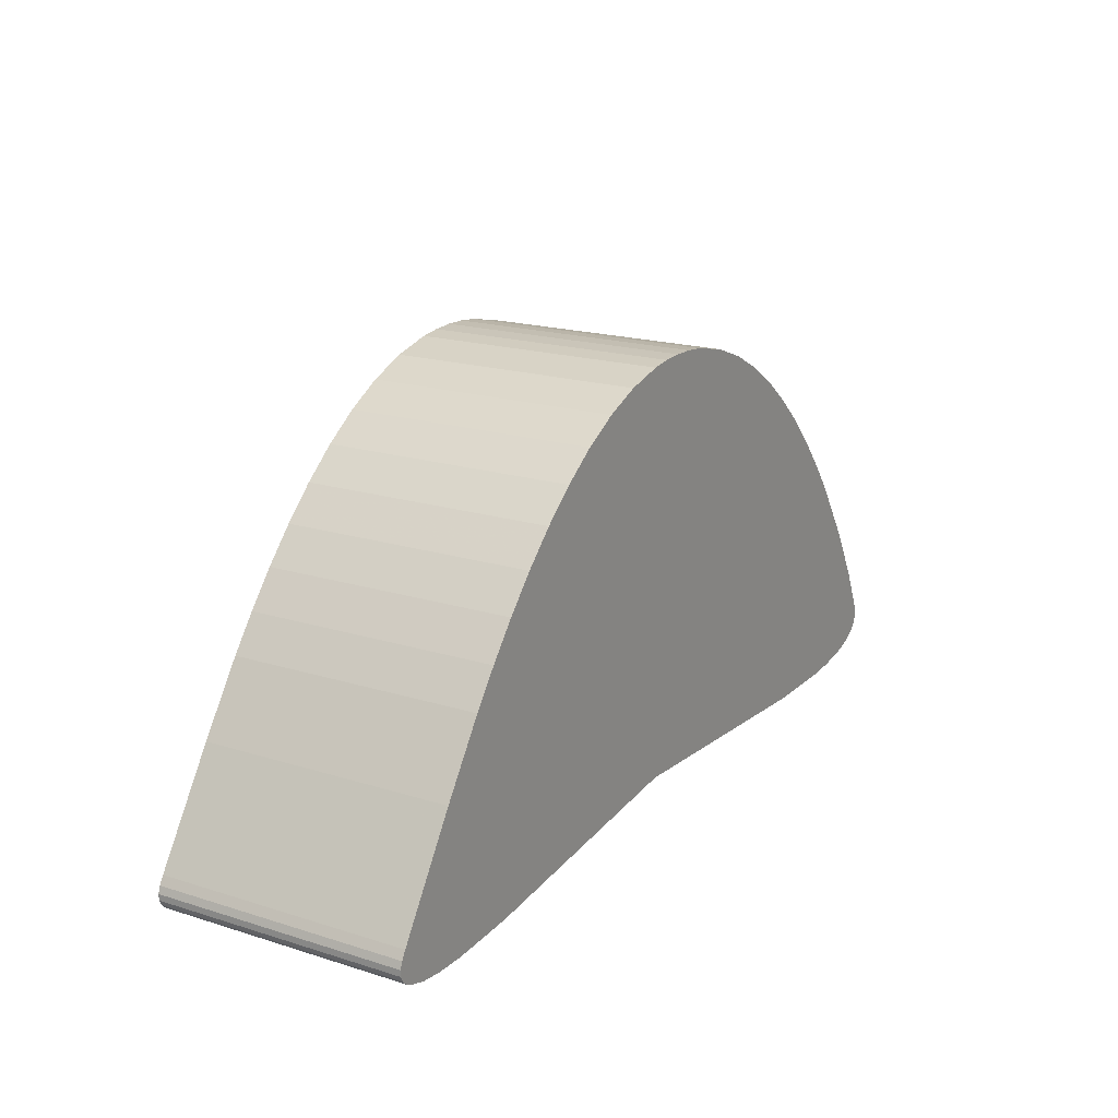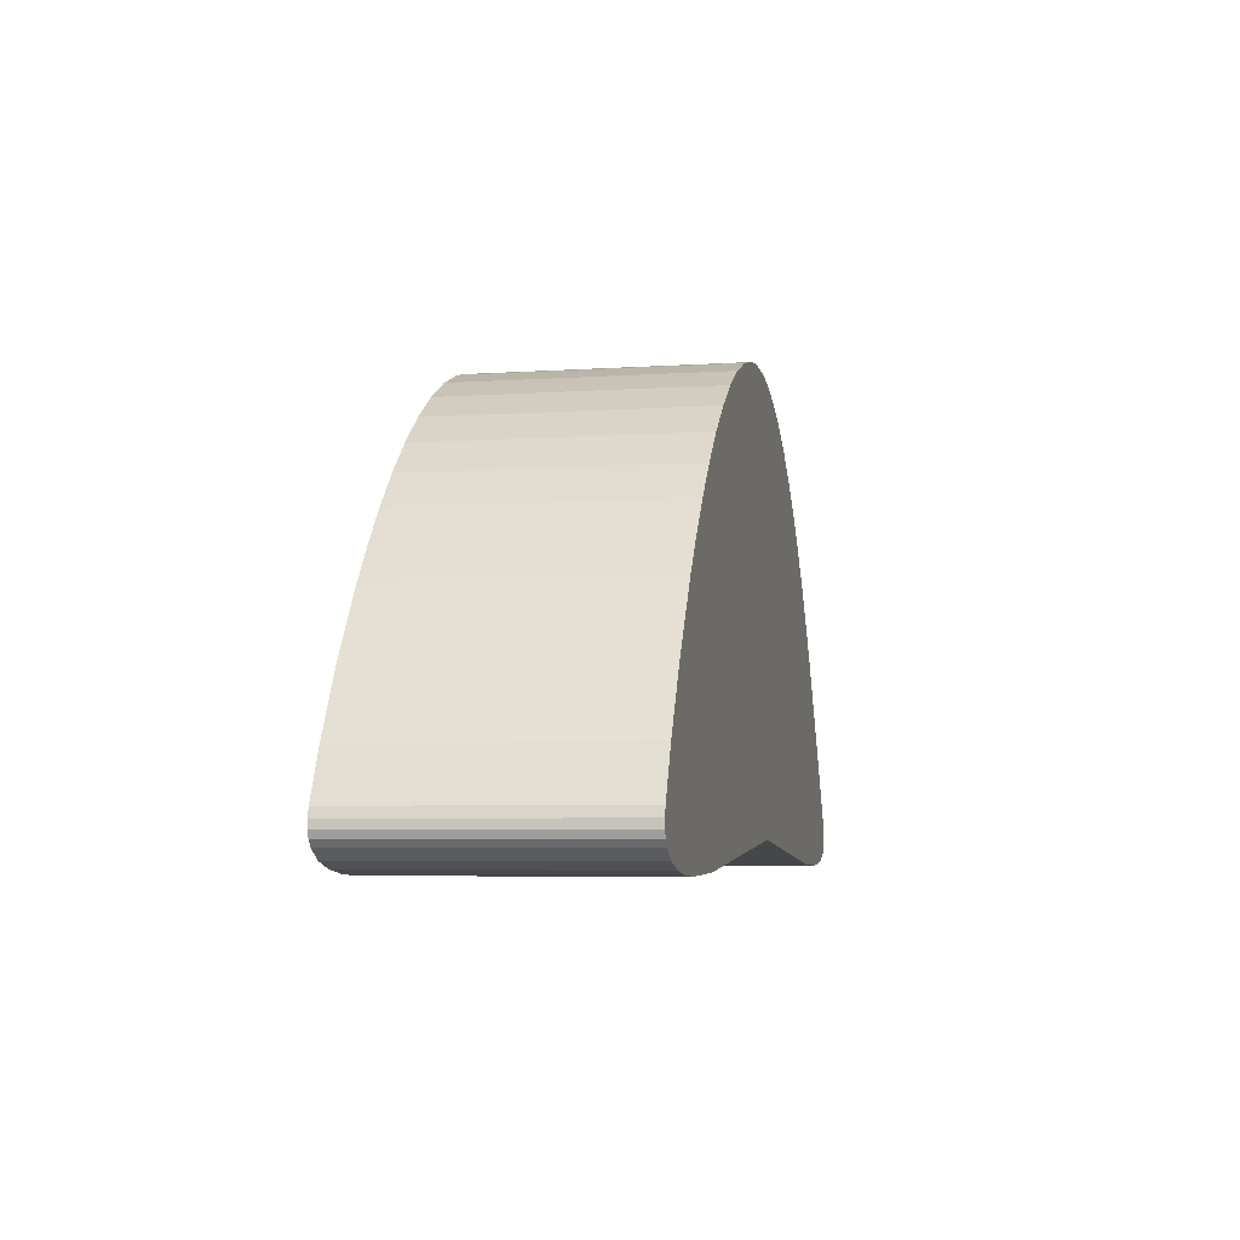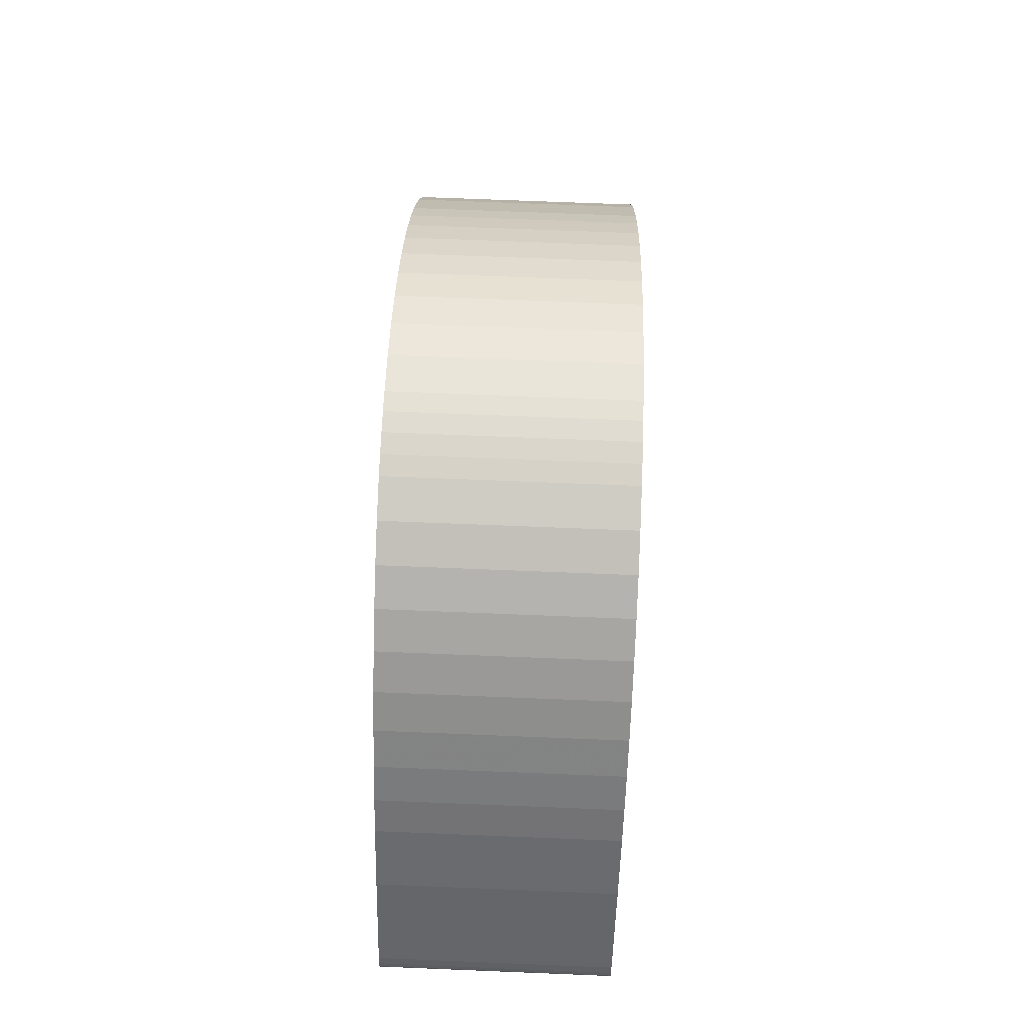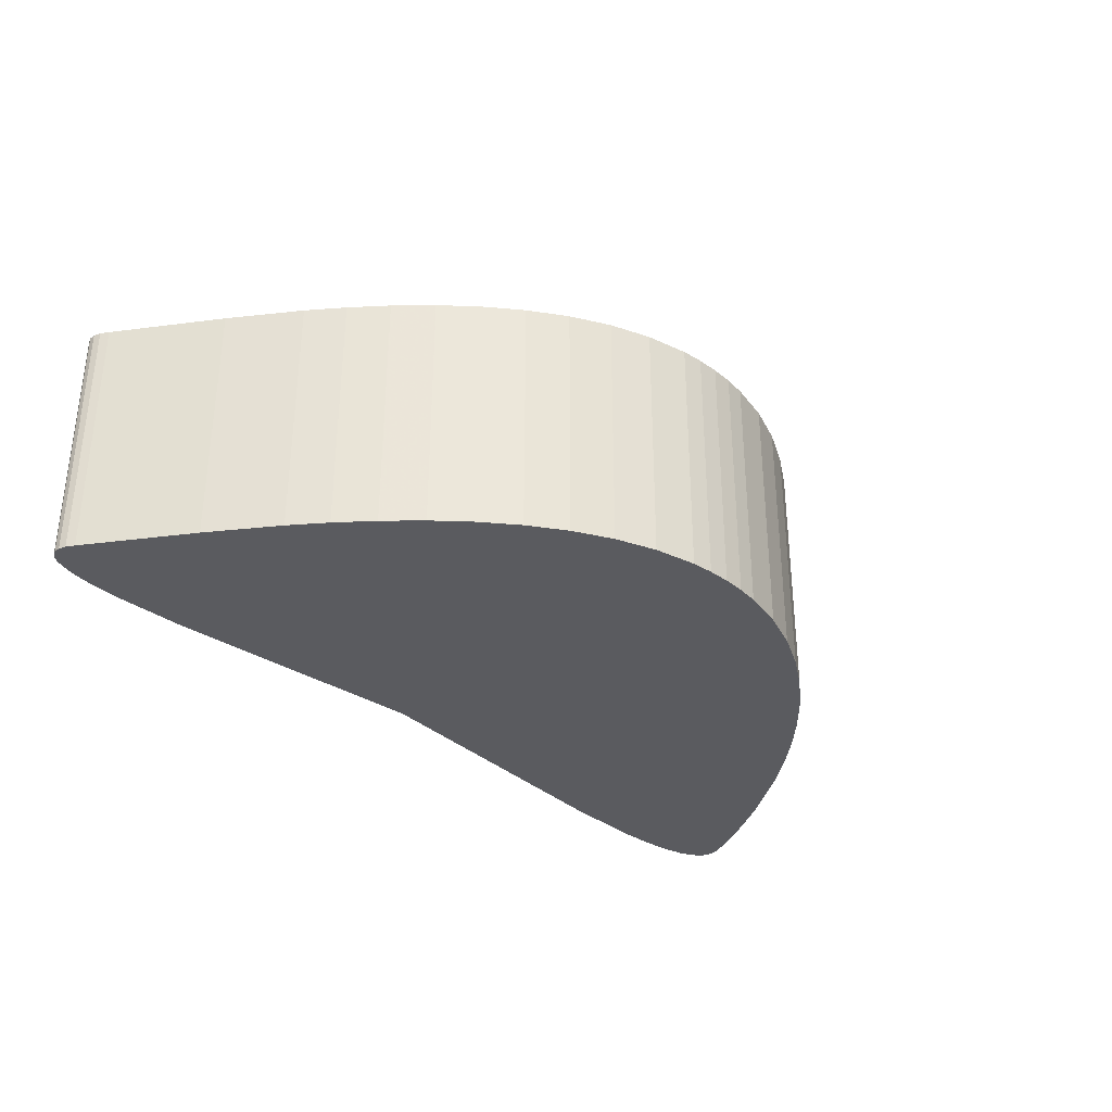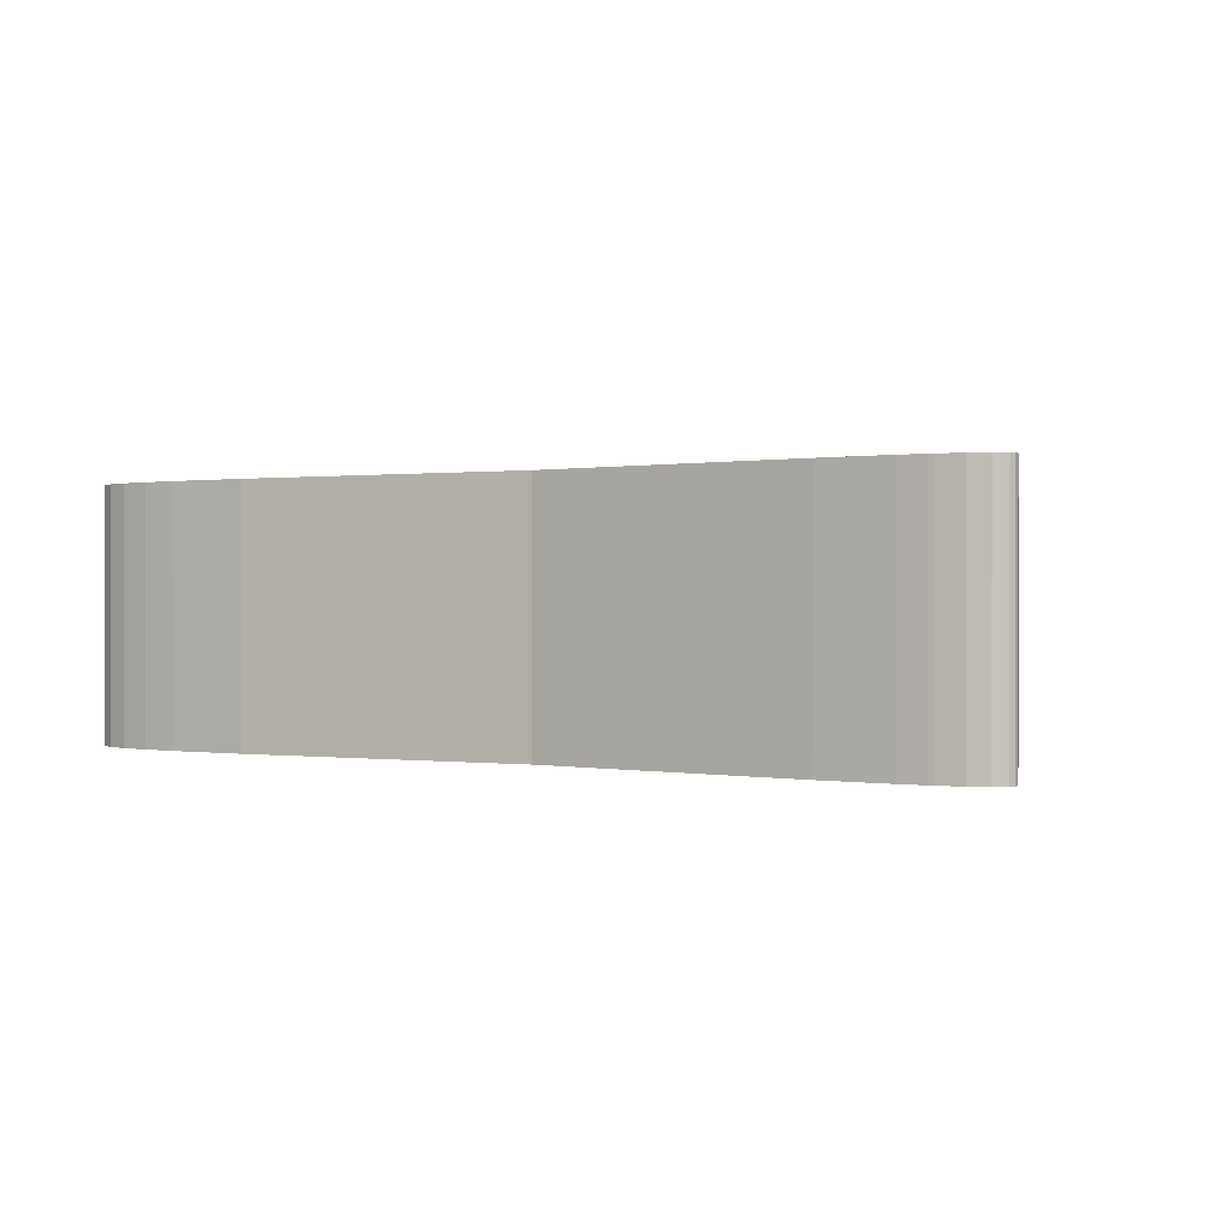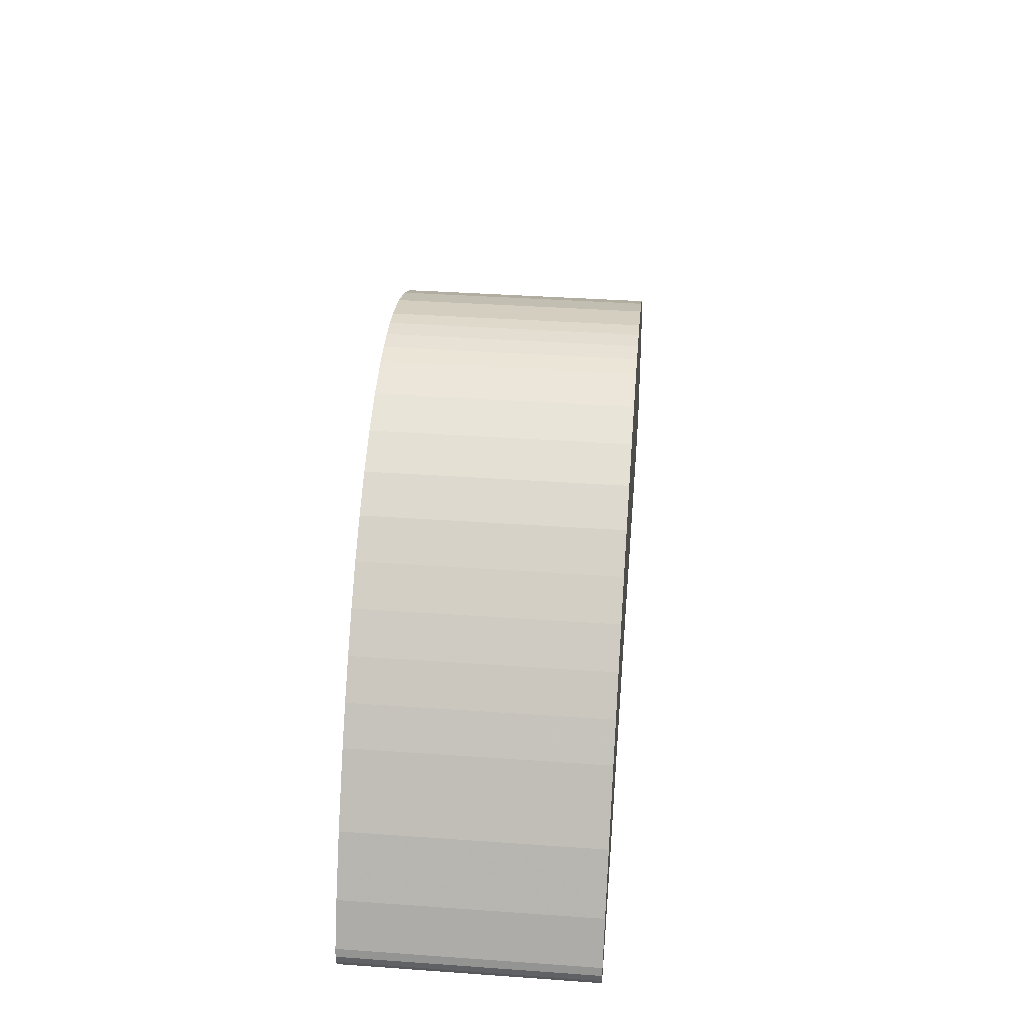
<metadata>
{"format":"obj","ext":"obj","renderer":"f3d","projection":"perspective","resolution":1024,"background":"white","views":[{"elev":19.0,"azim":120.5,"up":"+Y"},{"elev":-5.5,"azim":-78.4,"up":"+Y"},{"elev":71.4,"azim":92.3,"up":"+Y"},{"elev":-33.1,"azim":133.6,"up":"+Z"},{"elev":0.4,"azim":30.4,"up":"+Z"},{"elev":38.3,"azim":-84.9,"up":"+Y"}]}
</metadata>
<code>
o obj_0
v 0.982 		5.121 		0
v 3.82 		3.19 		0
v 6.501 		0.994 		0
v 9.02 		-1.406 		0
v 11.38 		-3.951 		0
v 13.58 		-6.579 		0
v 15.62 		-9.231 		0
v 19.2 		-14.37 		0
v 0.982 		5.121 		20
v 9.02 		-1.406 		20
v 24.81 		-24.41 		20
v 24.45 		-24.78 		20
v 24.45 		-24.78 		0
v 19.2 		-14.37 		20
v 24.81 		-24.41 		0
v 15.62 		-9.231 		20
v 13.58 		-6.579 		20
v 12.49 		-25.77 		20
v 11.38 		-3.951 		20
v 24.43 		-22.28 		0
v 24.43 		-22.28 		20
v 18.14 		-25.94 		0
v 24.82 		-22.92 		20
v -13.72 		8.934 		0
v -15.45 		8.735 		0
v -33.17 		-25.84 		20
v -15.45 		8.735 		20
v -33.17 		-25.84 		0
v -13.72 		8.934 		20
v 24.82 		-22.92 		0
v -36.09 		-3.666 		0
v 12.49 		-25.77 		0
v 23.94 		-25.09 		20
v -38.38 		-6.255 		0
v 23.94 		-25.09 		0
v -38.38 		-6.255 		20
v -36.09 		-3.666 		20
v -18.83 		7.979 		0
v -2.017 		6.728 		0
v -18.83 		7.979 		20
v -2.017 		6.728 		20
v 22.48 		-25.56 		20
v 22.48 		-25.56 		0
v -40.47 		-8.877 		0
v -40.47 		-8.877 		20
v -48.42 		-22.07 		0
v -5.172 		7.95 		0
v -5.172 		7.95 		20
v -48.62 		-22.75 		0
v -48.62 		-22.75 		20
v -48.42 		-22.07 		20
v -44.03 		-13.99 		0
v -44.03 		-13.99 		20
v 20.52 		-25.83 		20
v 20.52 		-25.83 		0
v -8.487 		8.729 		0
v -8.487 		8.729 		20
v 25 		-23.48 		0
v 24.99 		-23.98 		0
v -22.08 		6.789 		0
v 24.99 		-23.98 		20
v 25 		-23.48 		20
v -39.64 		-26 		20
v -39.64 		-26 		0
v -22.08 		6.789 		20
v -9.443 		-23.88 		0
v -9.443 		-23.88 		20
v -44.83 		-25.58 		0
v -44.83 		-25.58 		20
v -46.72 		-25.07 		20
v -46.72 		-25.07 		0
v -25.19 		5.221 		0
v -25.19 		5.221 		20
v -48.61 		-23.35 		0
v 18.14 		-25.94 		20
v -48.61 		-23.35 		20
v -48.01 		-24.34 		20
v -48.01 		-24.34 		0
v -10.2 		8.931 		0
v -42.44 		-25.88 		20
v -28.16 		3.335 		0
v -48.4 		-23.88 		20
v -10.2 		8.931 		20
v -42.44 		-25.88 		0
v -48.4 		-23.88 		0
v -28.16 		3.335 		20
v -11.96 		9 		0
v -46.71 		-18.54 		20
v -46.71 		-18.54 		0
v -11.96 		9 		20
v -30.97 		1.187 		0
v -30.97 		1.187 		20
v -33.62 		-1.166 		0
v -33.62 		-1.166 		20
v 6.501 		0.994 		20
v 3.82 		3.19 		20
g group_0_40919
f 3 66 2
f 5 6 66
f 6 7 66
f 32 66 7
f 8 32 7
f 11 12 13
f 11 13 15
f 3 10 4
f 20 21 23
f 20 23 30
f 24 25 27
f 24 27 29
f 18 66 32
f 26 28 66
f 12 33 35
f 12 35 13
f 31 34 36
f 31 36 37
f 25 38 40
f 25 40 27
f 41 9 39
f 1 39 9
f 17 67 16
f 19 67 17
f 10 67 19
f 33 42 43
f 33 43 35
f 34 44 45
f 34 45 36
f 39 47 48
f 39 48 41
f 46 49 50
f 46 50 51
f 44 52 53
f 44 53 45
f 42 54 55
f 42 55 43
f 47 56 57
f 47 57 48
f 3 4 66
f 22 32 8
f 20 43 8
f 30 35 20
f 58 13 30
f 59 15 58
f 13 58 15
f 35 30 13
f 43 20 35
f 43 55 8
f 22 8 55
f 26 63 64
f 26 64 28
f 38 60 65
f 38 65 40
f 67 26 66
f 68 69 70
f 68 70 71
f 20 8 21
f 14 21 8
f 60 72 73
f 60 73 65
f 50 49 74
f 50 74 76
f 18 67 66
f 70 77 78
f 70 78 71
f 54 75 22
f 54 22 55
f 21 14 42
f 54 42 14
f 16 18 14
f 42 33 21
f 75 14 18
f 54 14 75
f 23 21 33
f 33 12 23
f 62 23 12
f 12 11 62
f 61 62 11
f 56 79 83
f 56 83 57
f 82 85 78
f 82 78 77
f 64 63 80
f 64 80 84
f 75 18 32
f 75 32 22
f 72 81 86
f 72 86 73
f 59 58 62
f 59 62 61
f 88 89 46
f 88 46 51
f 79 87 90
f 79 90 83
f 81 91 92
f 81 92 86
f 80 69 68
f 80 68 84
f 76 74 85
f 76 85 82
f 87 24 29
f 87 29 90
f 91 93 92
f 88 53 89
f 52 89 53
f 93 94 92
f 7 16 14
f 7 14 8
f 93 31 37
f 93 37 94
f 28 44 66
f 66 93 91
f 66 91 81
f 66 81 72
f 66 72 60
f 66 60 38
f 66 38 25
f 66 25 24
f 66 24 87
f 66 87 79
f 66 79 56
f 66 56 47
f 39 1 66
f 2 66 1
f 47 39 66
f 4 5 66
f 6 17 16
f 6 16 7
f 5 19 17
f 5 17 6
f 34 66 44
f 31 66 34
f 93 66 31
f 52 44 28
f 65 67 40
f 73 67 65
f 27 40 67
f 94 73 92
f 29 27 67
f 90 29 67
f 18 16 67
f 10 95 67
f 41 48 67
f 9 41 67
f 57 67 48
f 83 67 57
f 90 67 83
f 10 19 5
f 10 5 4
f 62 58 30
f 62 30 23
f 37 73 94
f 36 73 37
f 45 73 36
f 53 73 45
f 86 92 73
f 11 15 59
f 11 59 61
f 89 52 84
f 64 84 52
f 28 64 52
f 84 68 89
f 68 71 89
f 46 89 71
f 49 46 71
f 74 49 71
f 78 85 71
f 74 71 85
f 9 67 96
f 95 96 67
f 73 53 88
f 73 88 51
f 73 51 50
f 73 50 76
f 73 76 82
f 73 82 77
f 73 77 70
f 73 70 69
f 73 69 80
f 73 80 63
f 67 73 26
f 63 26 73
f 3 95 10
f 3 2 96
f 3 96 95
f 2 1 9
f 2 9 96

</code>
